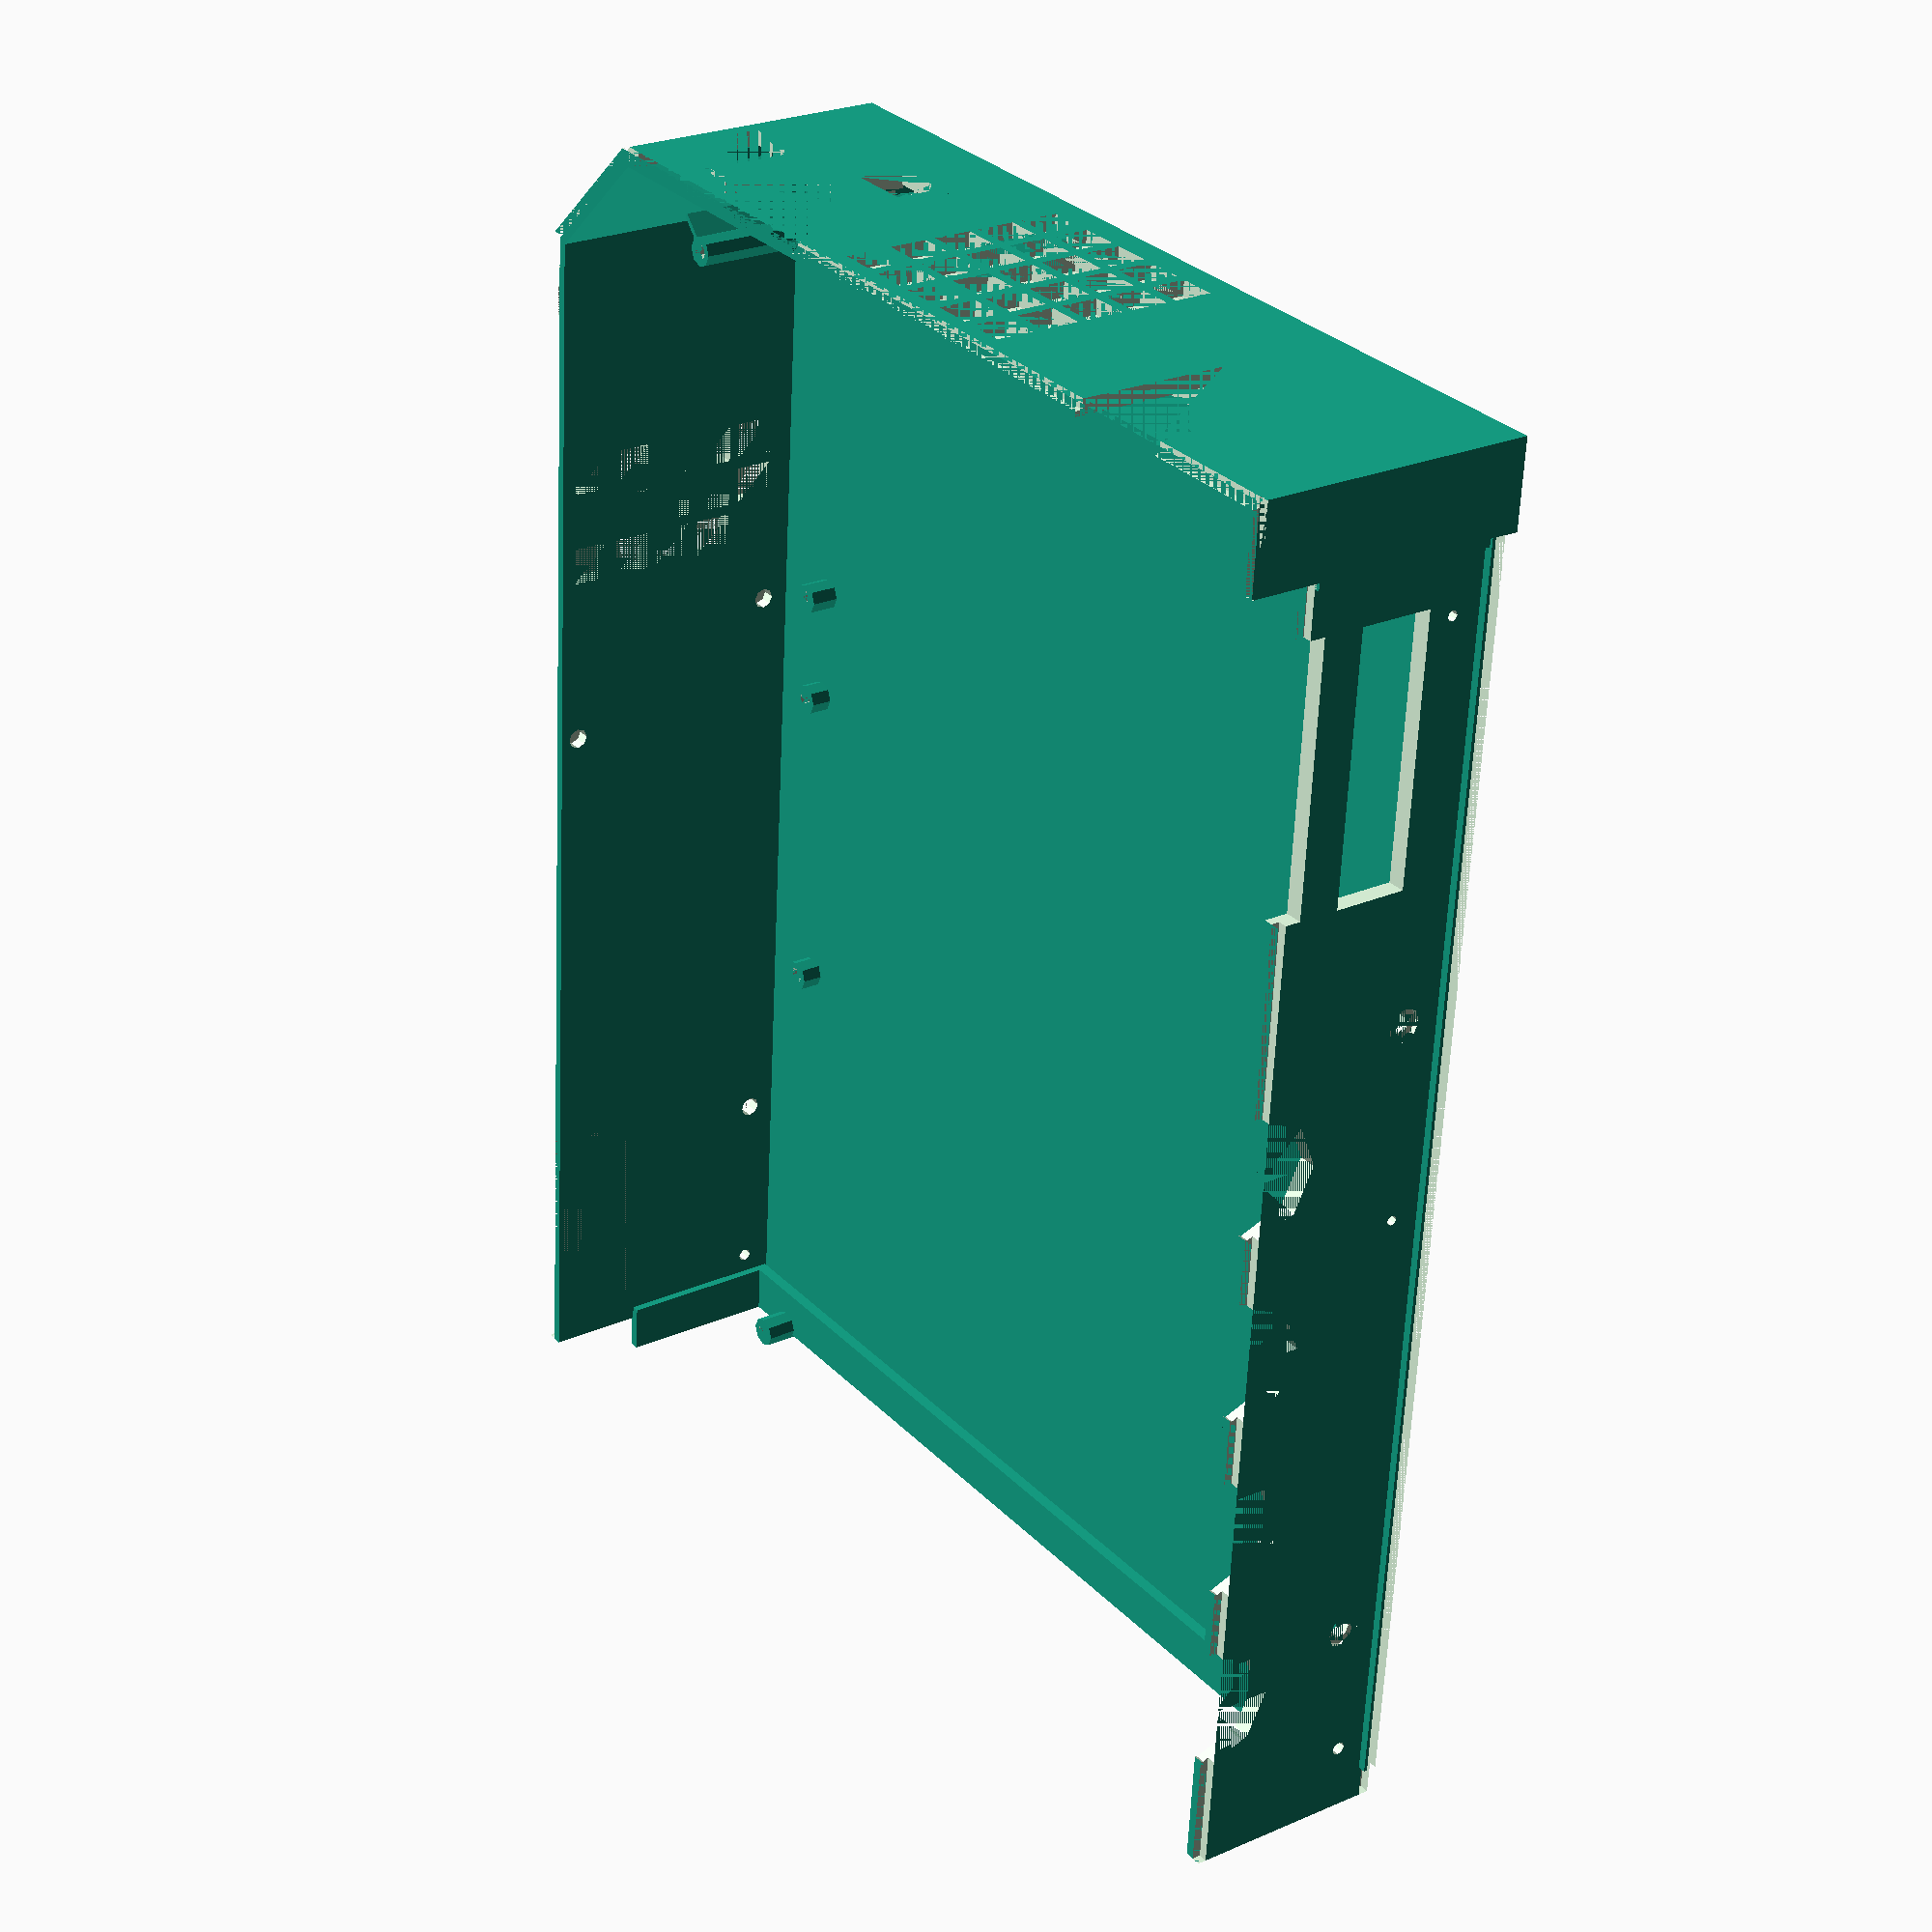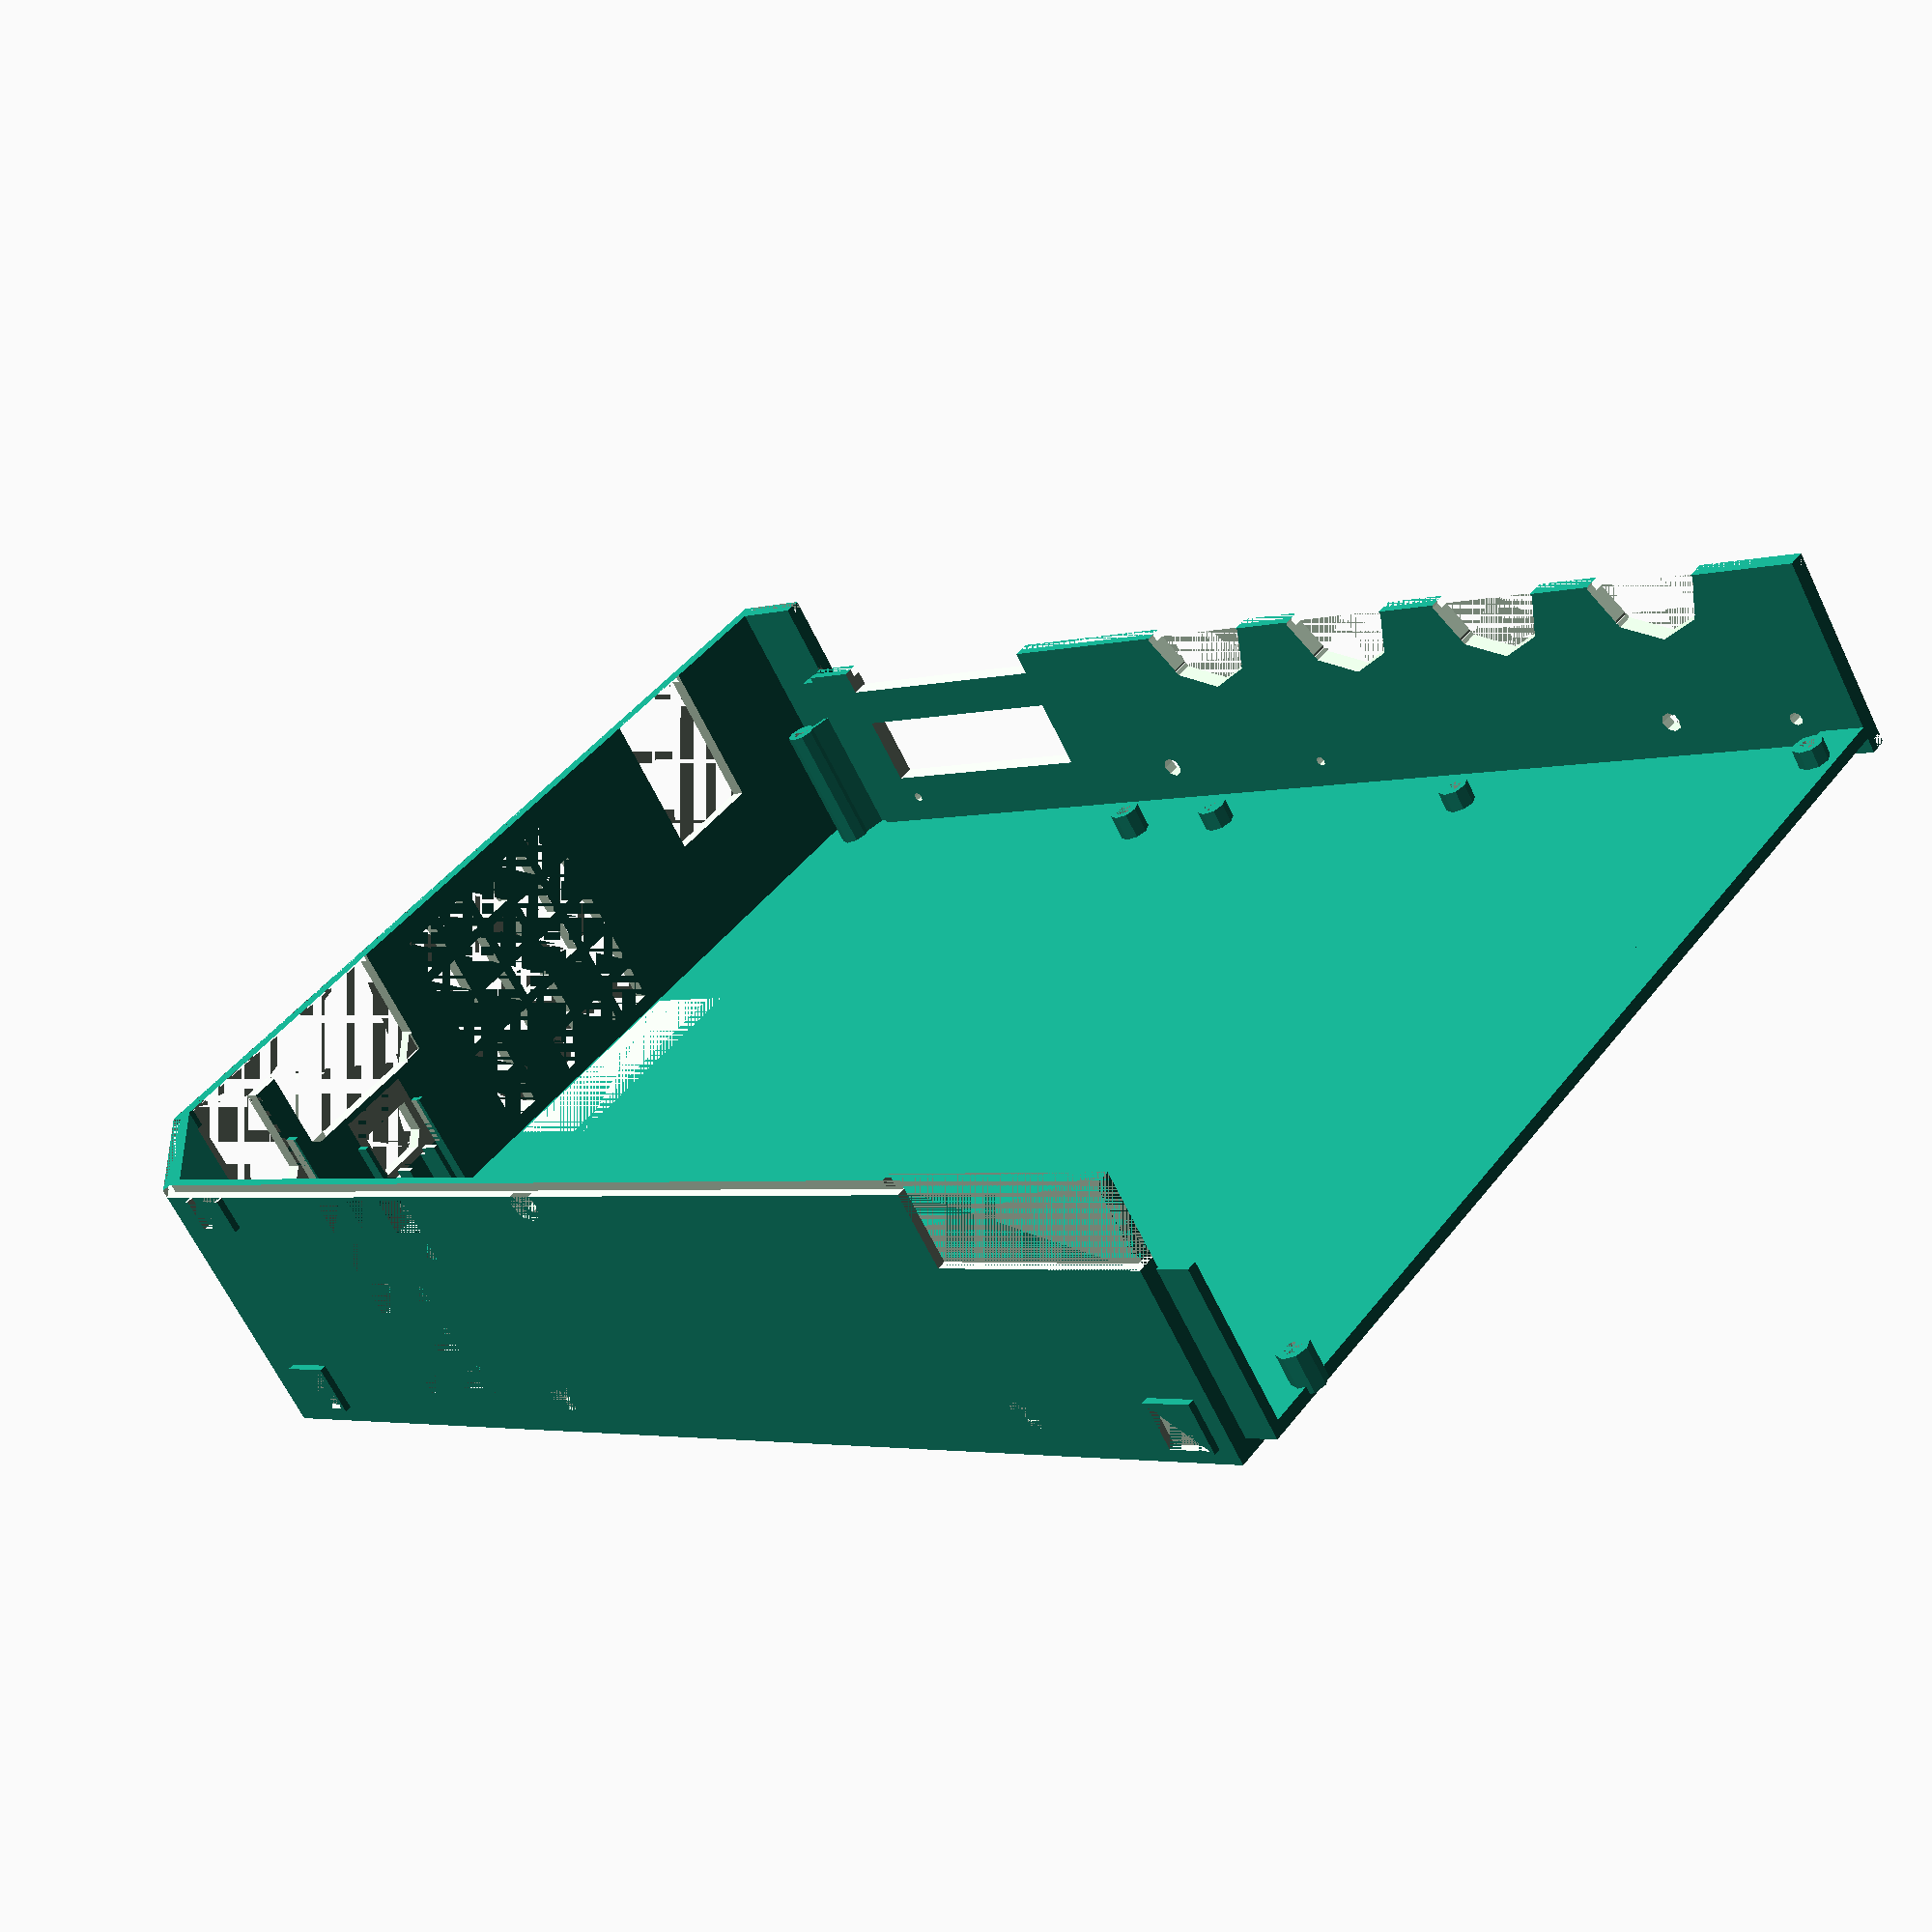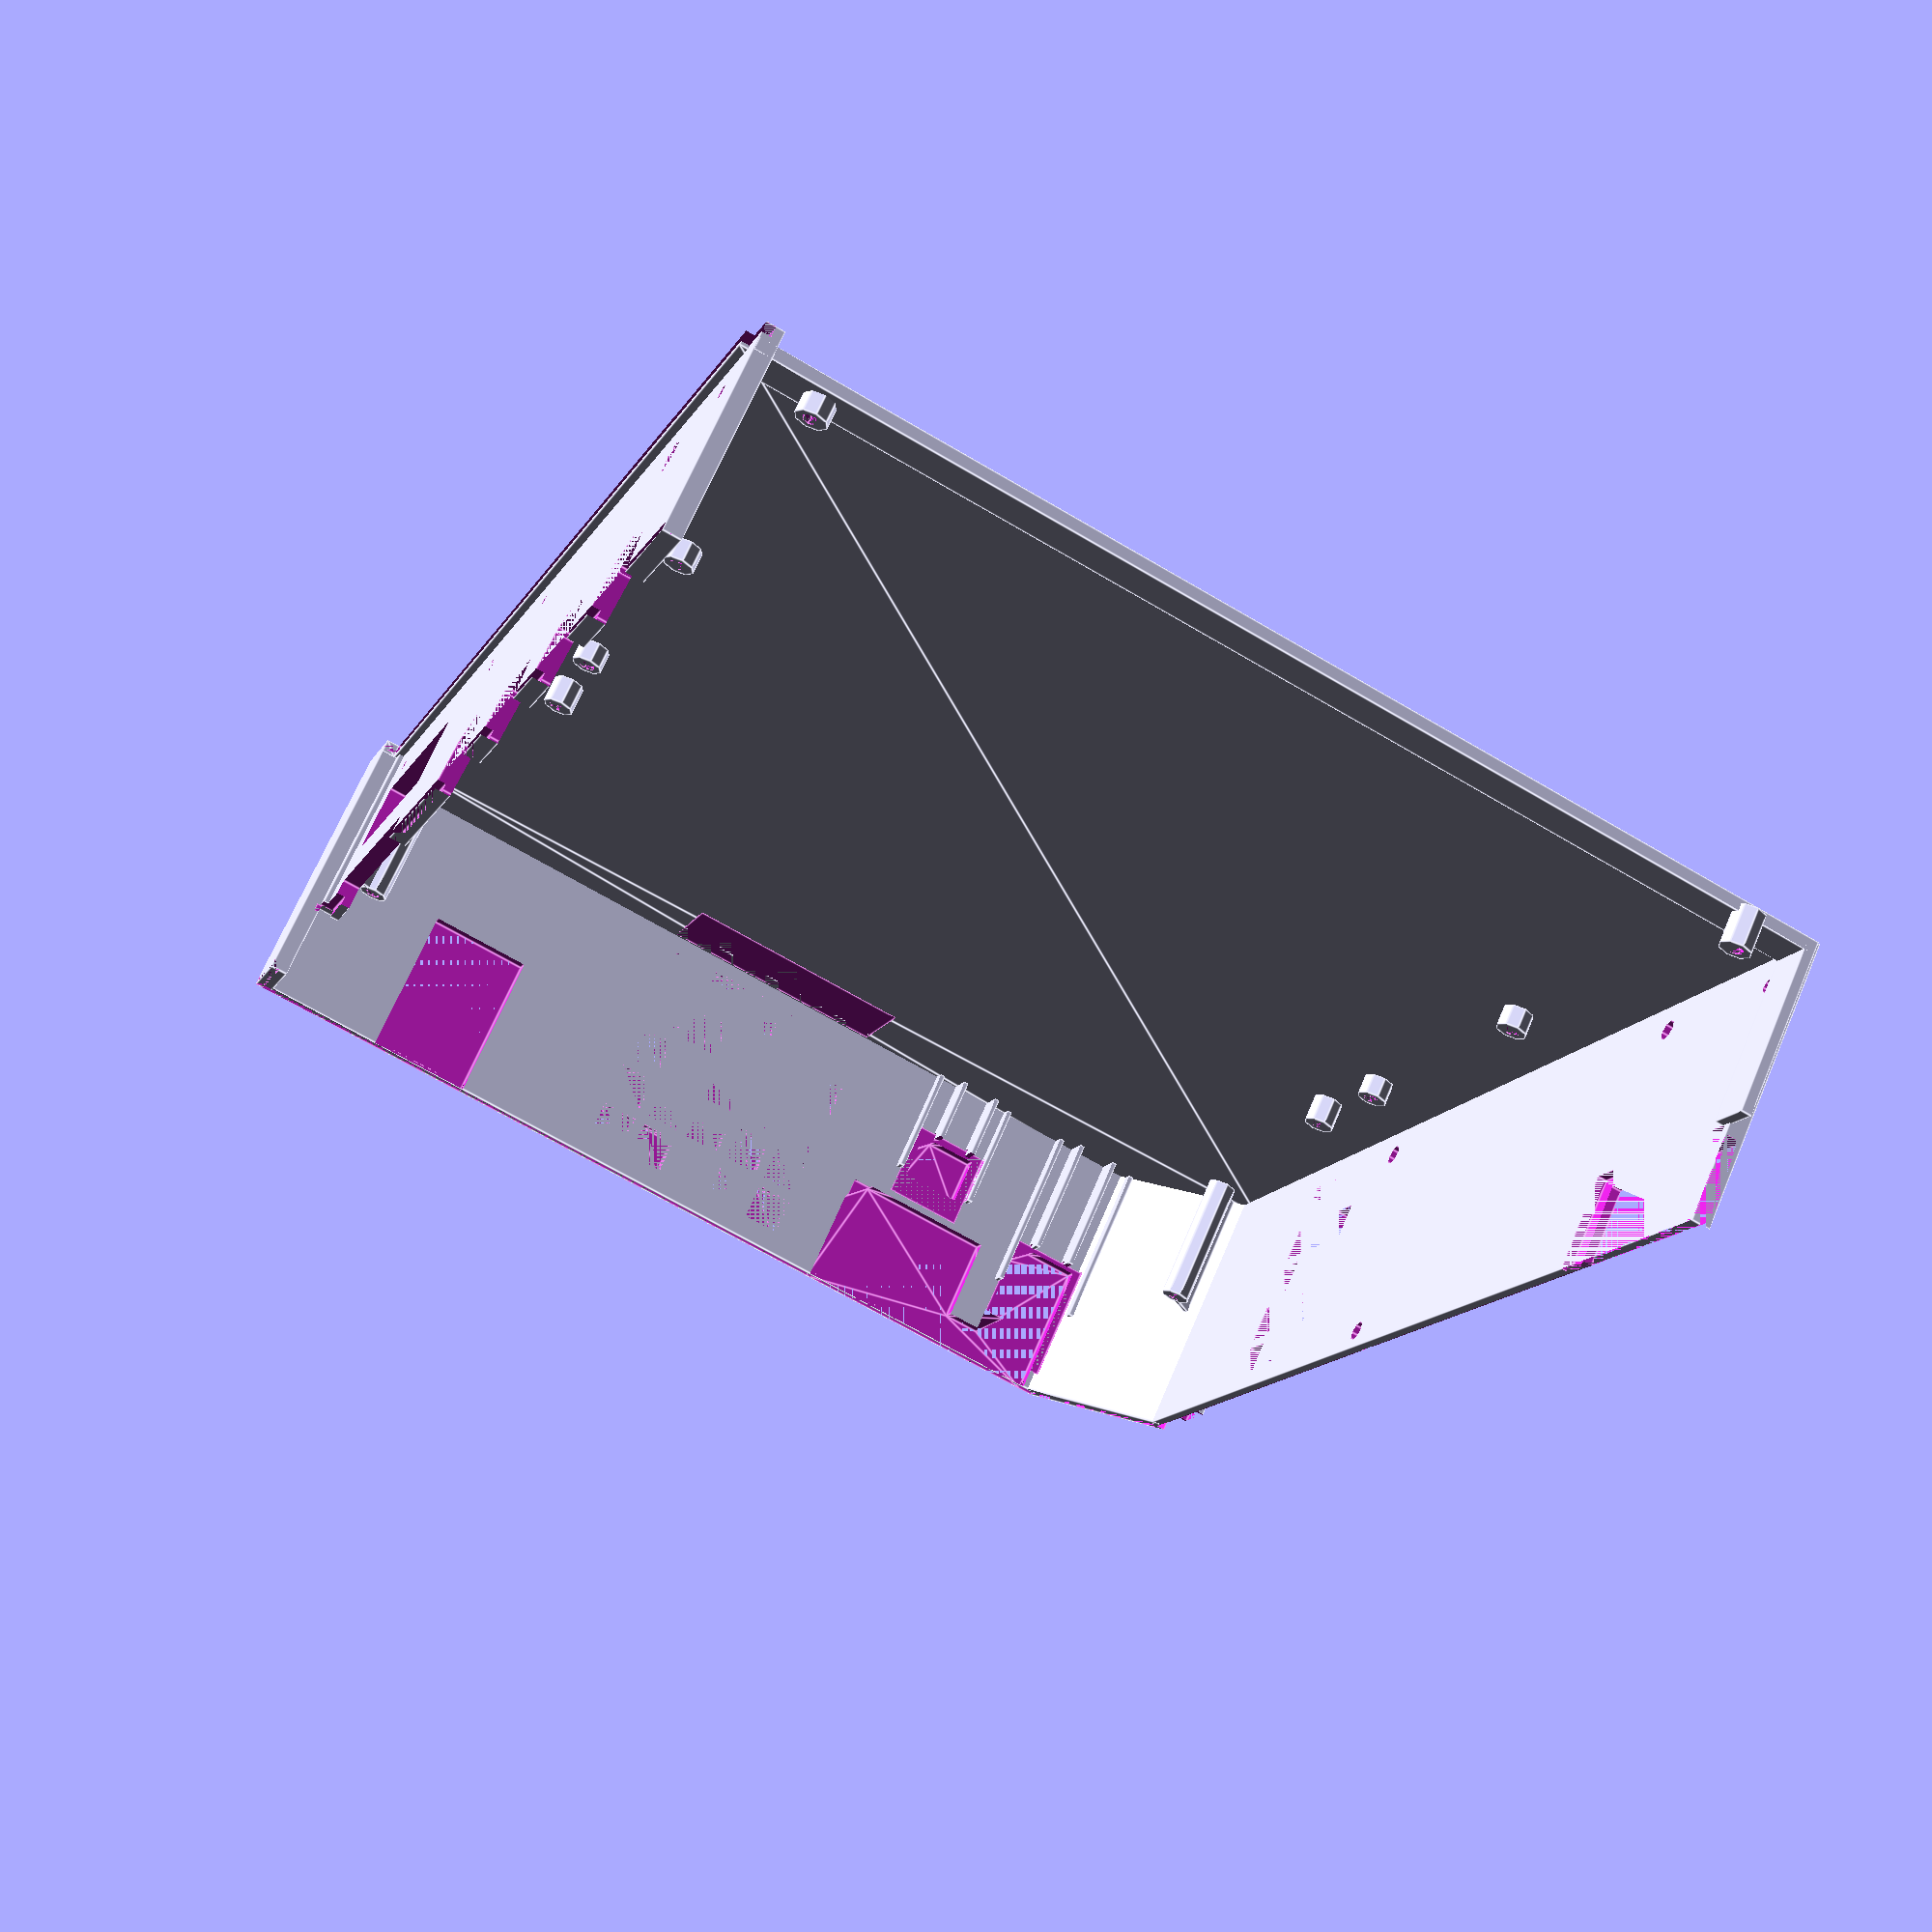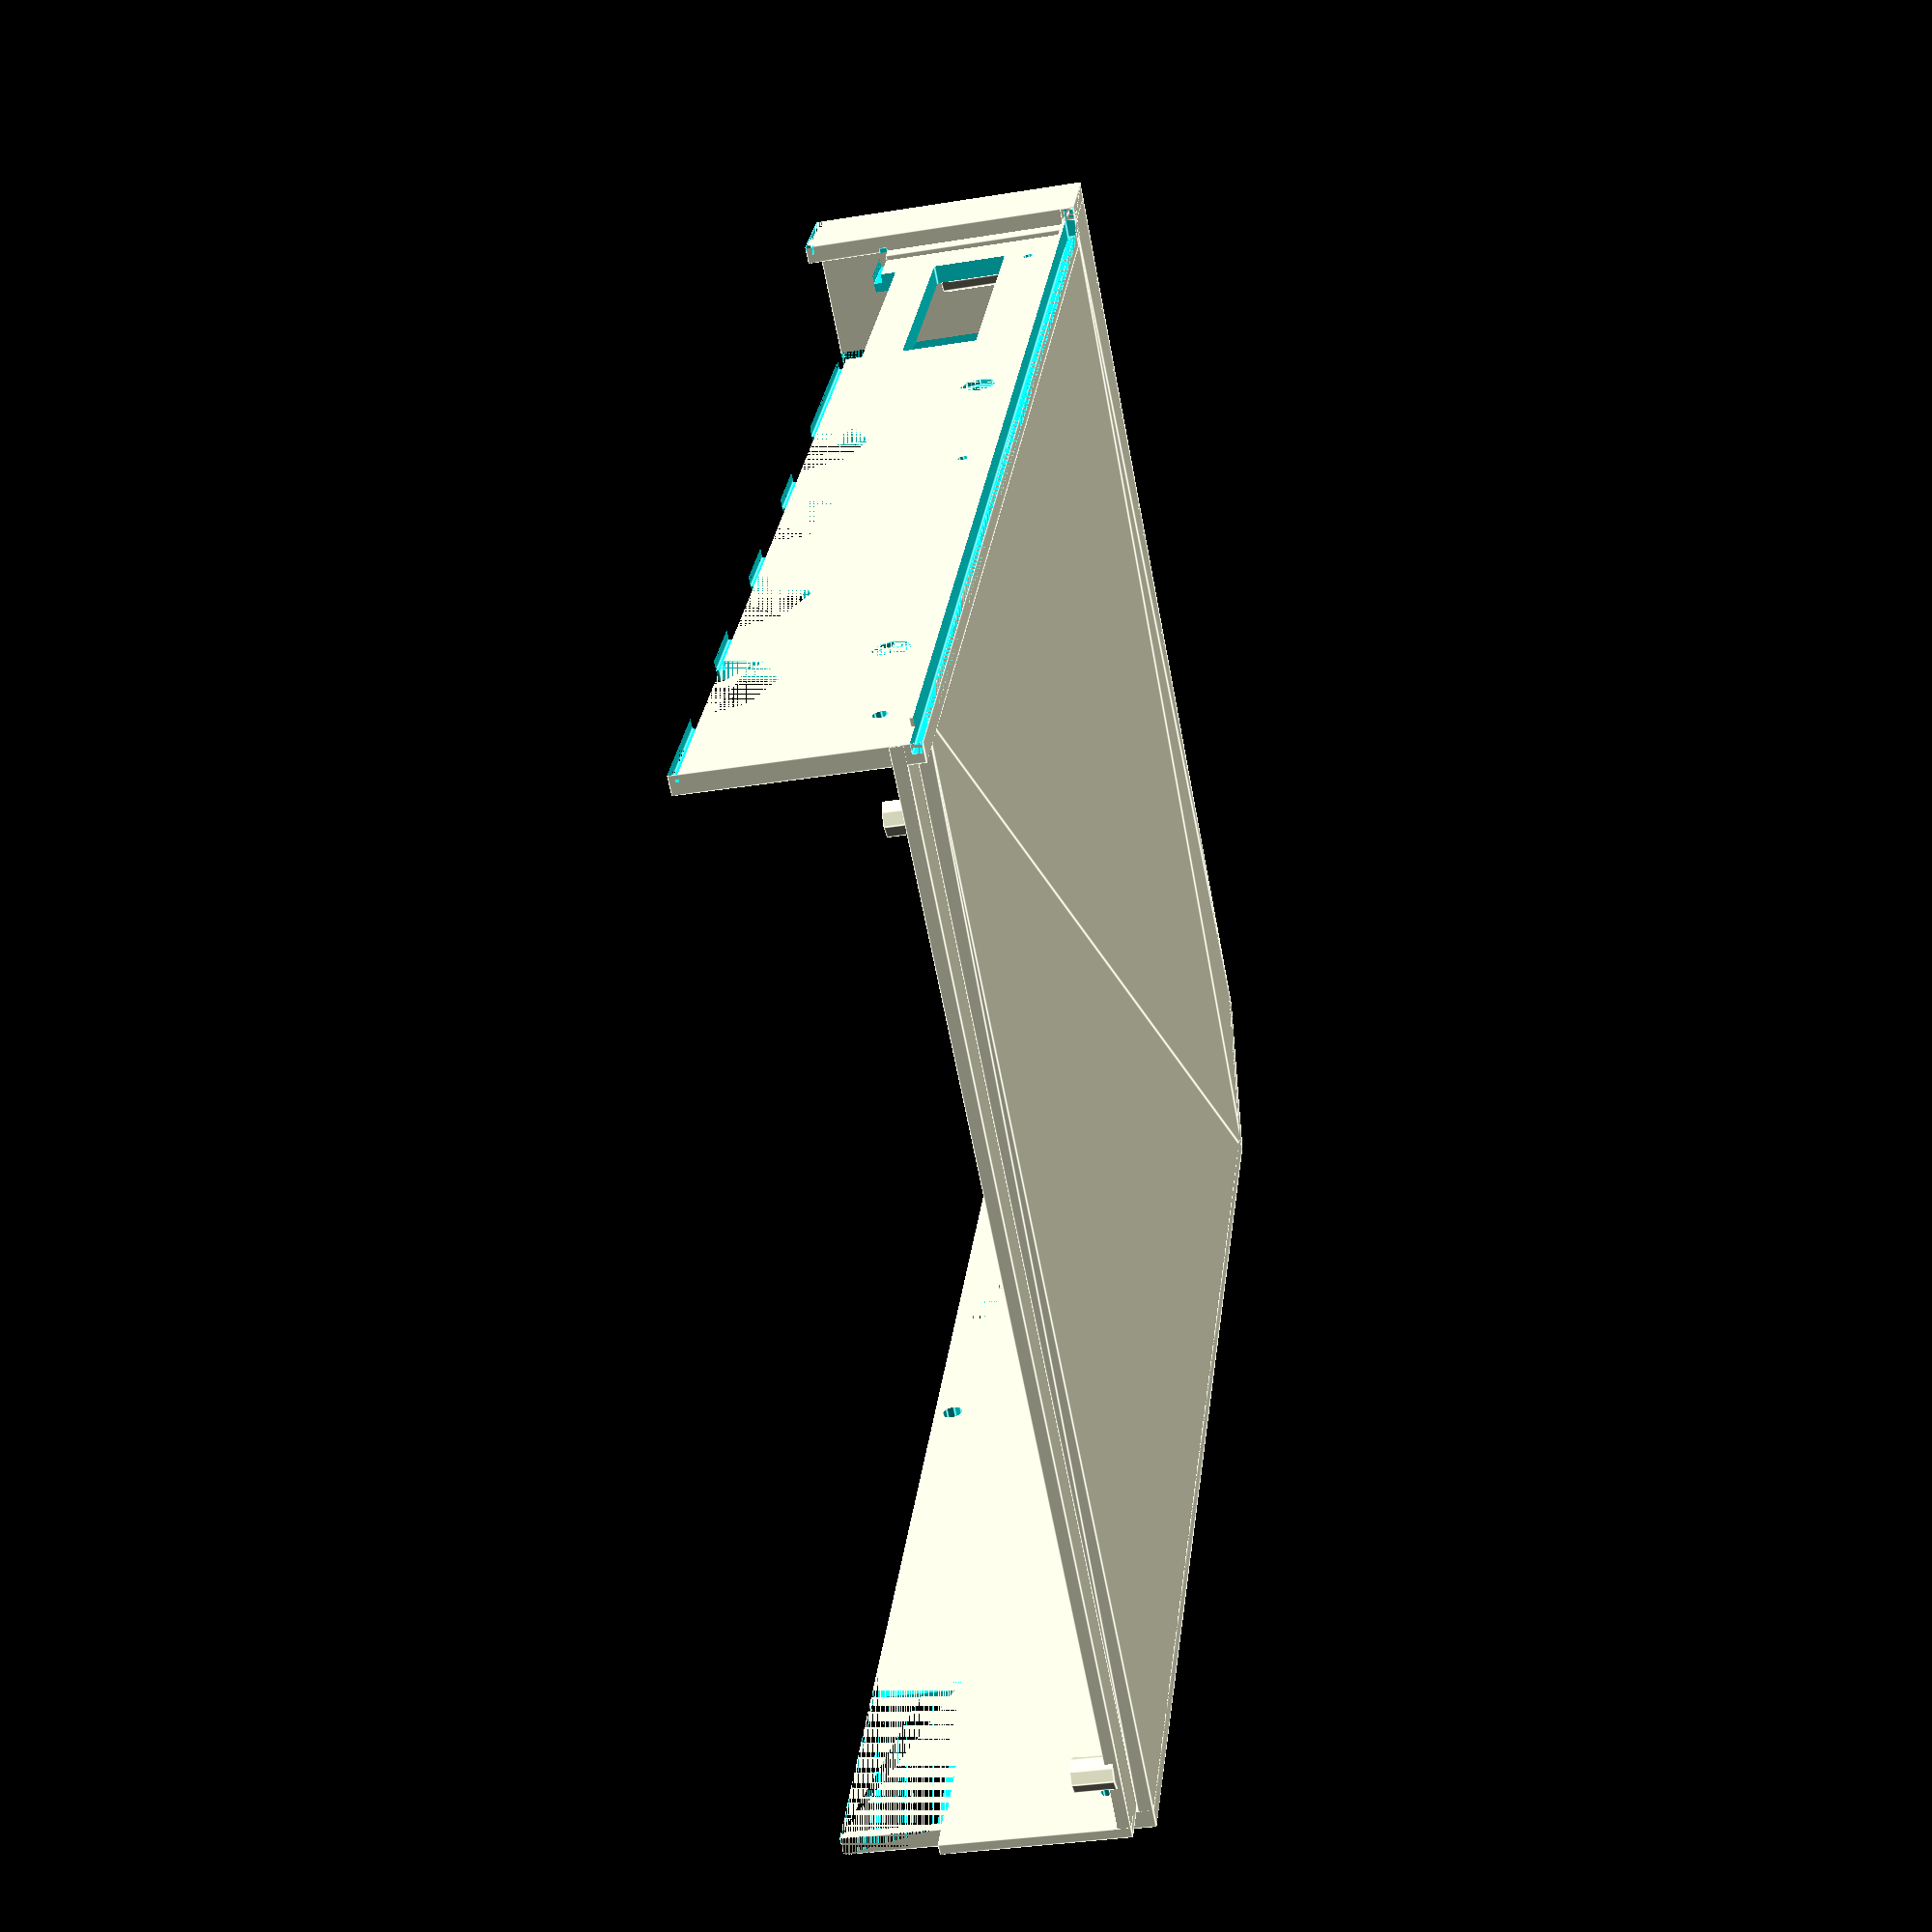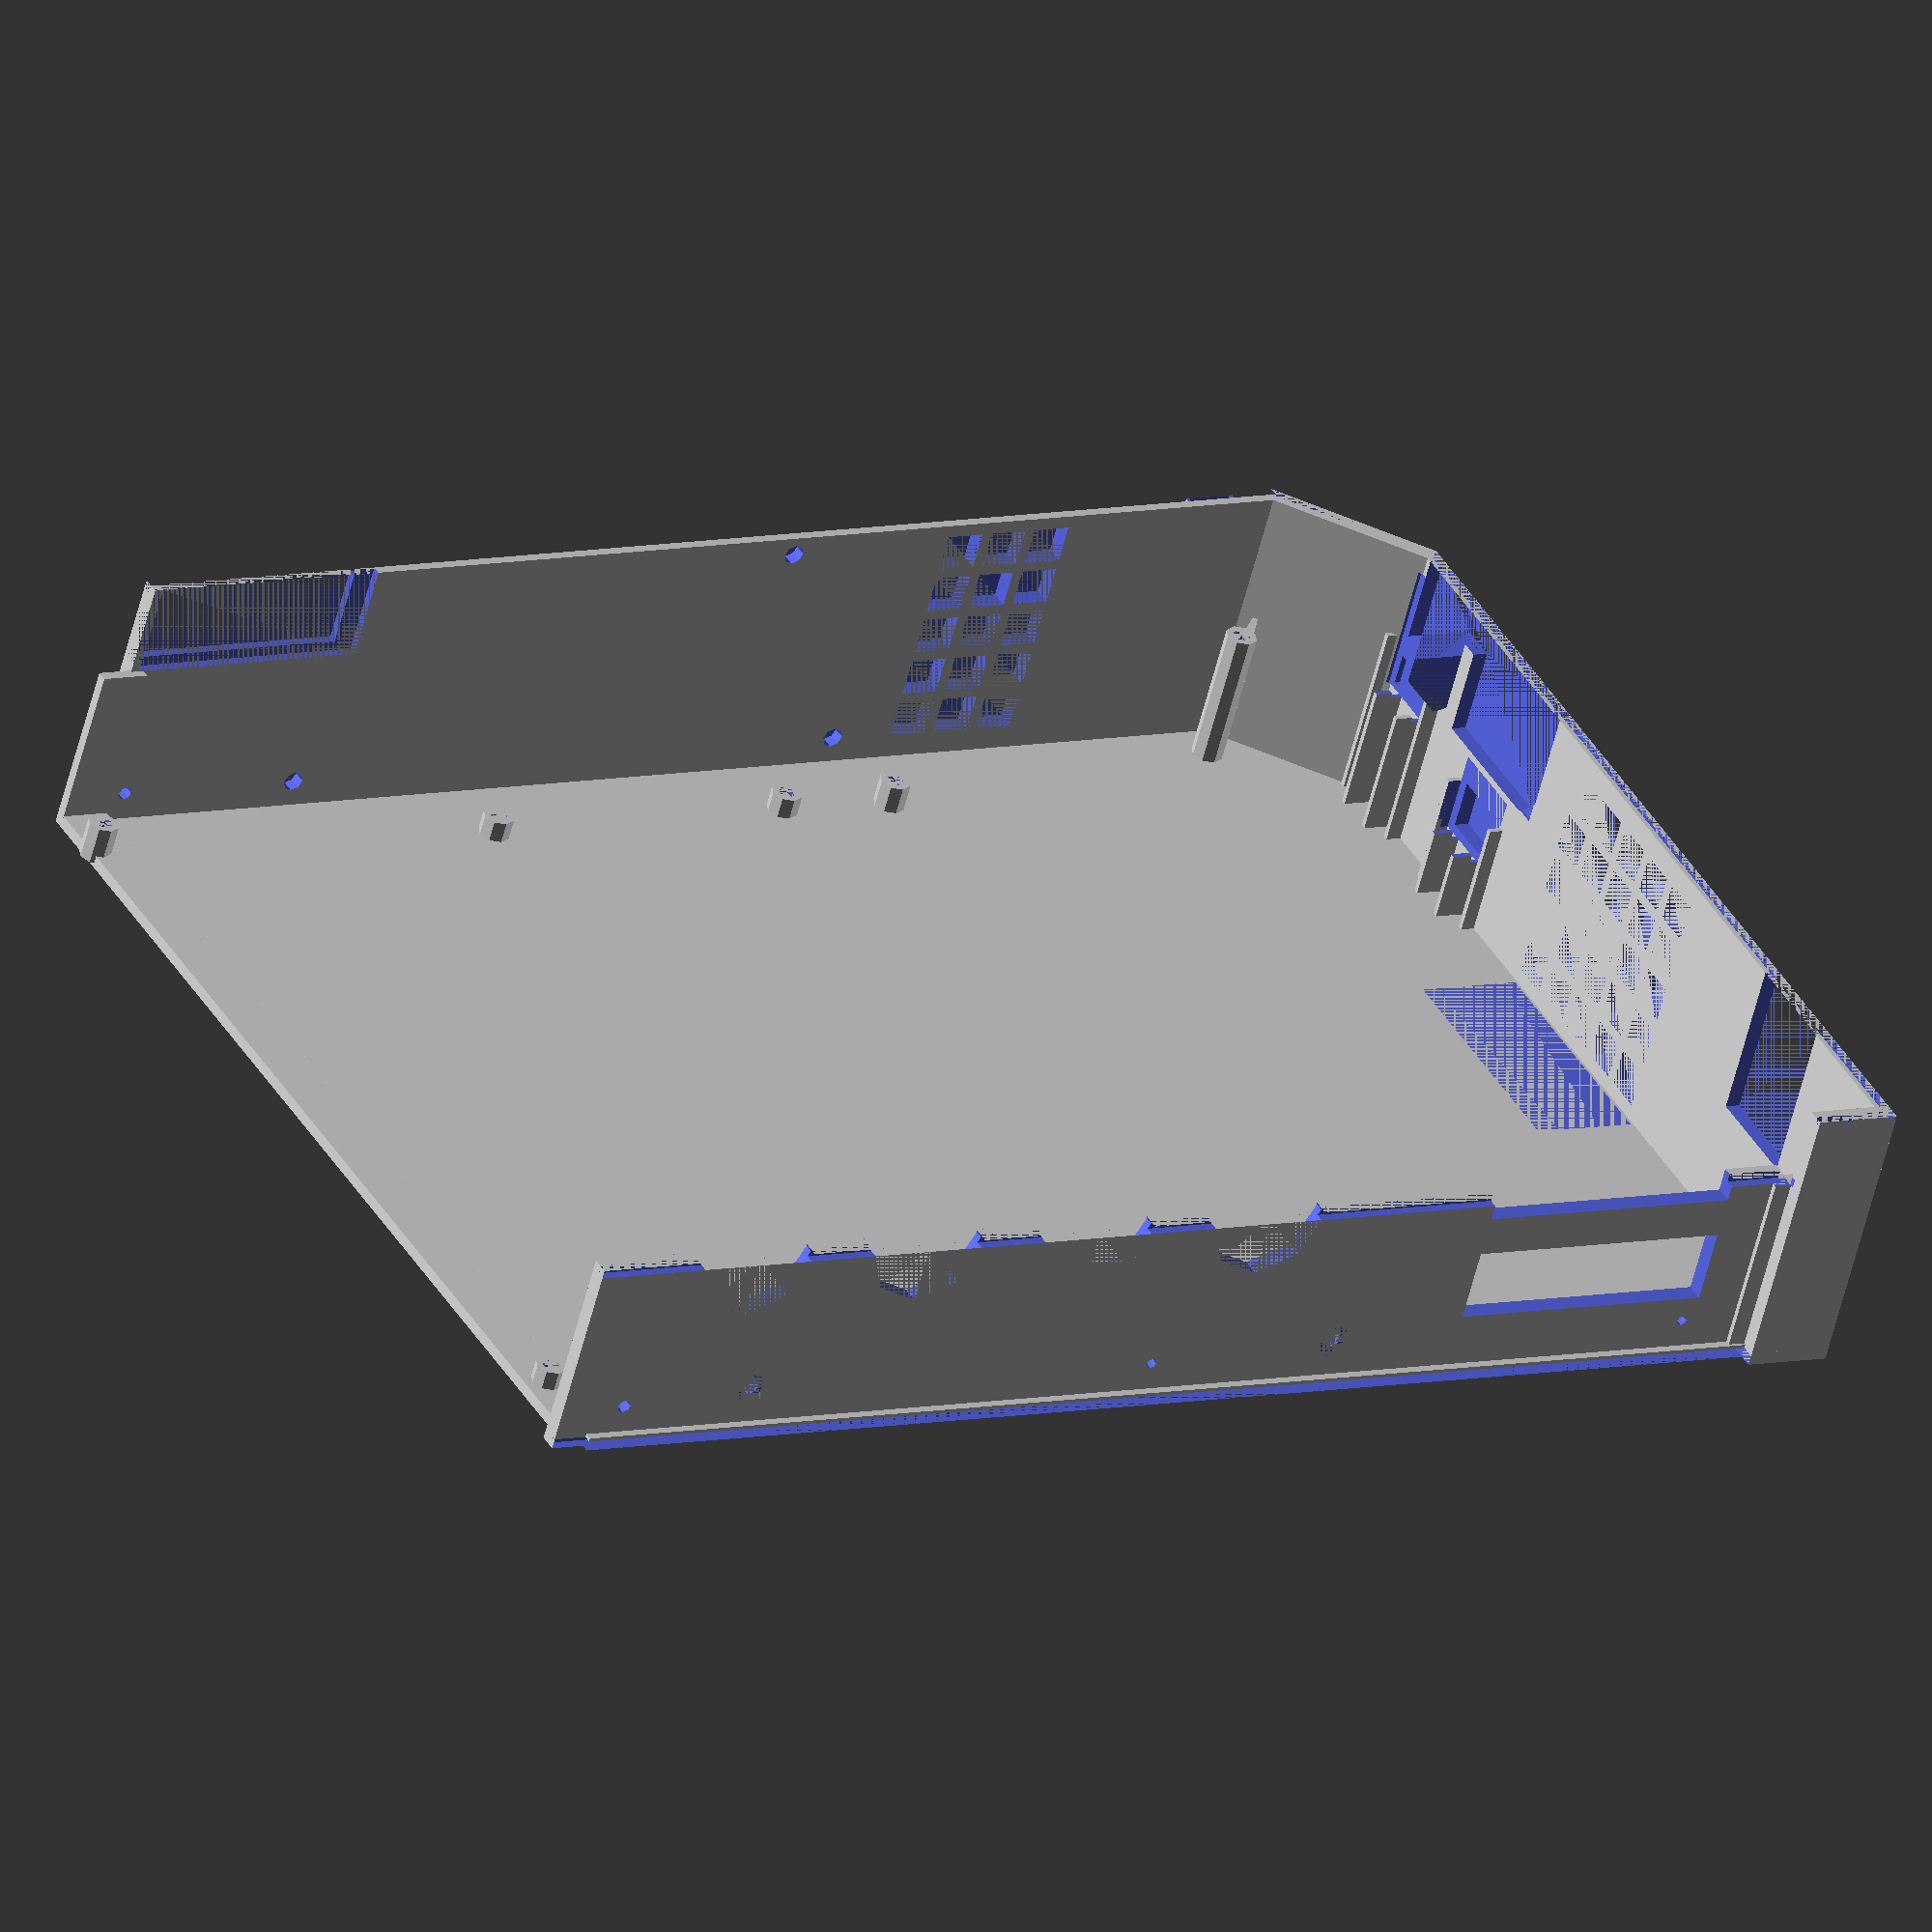
<openscad>
// wii top case
// all measurements in mm

width = 157;
height = 206;
depth = 41;
// original depth is 41
// absolute minimum is 15
// as capacitors will be in the way
// 17 if you want to have gamecube ports

side_wall_thickness = 2.6;
connector_wall_thickness = 2.2;
ground_plane_thickness = 2;

triangle = 17.5;

intercase_line = 1.25;

height_back_line = 12.55;

line_thickness = 0.50;

gamecube_port_radius = 9;

feet_outer = 7.5;
feet_border = 0.5;
feet_height = 1;

front_lip = 1.75;

$fn = $preview ? 8 : 100;

module base_shape()
{
    difference()
    {
        polygon([[0,5],[width,5],[width,height],[triangle,height],[0,height-triangle]]);
        // gamecube port cover
        polygon([[width,0],[width,height-height_back_line],[width-2,height-height_back_line],[width-2,0]]);
        // front bezel
        polygon([[width,0],[width,5],[width-3,5],[width-3,0]]);
        polygon([[0,0],[0,5],[2,5],[2,0]]);    
    };
};

module battery_cutout()
{
    translate([0,5,depth-12.25])
        cube([side_wall_thickness,33.5,12.25]);
    
    translate([side_wall_thickness/2,5+side_wall_thickness/2,depth-13.75])
        cube([side_wall_thickness/2,35.15,13.75]);
}

module heatsink_cutout()
{
    translate([42,height-35-40,depth-6-32])
        cube([66,40,32]);
}

module intercase_cutout()
{
    // left
    // 1/2
    translate([-3,5,depth-intercase_line])
        cube([3+side_wall_thickness/2,height-triangle-5,intercase_line+10]);
    
    // triangle
    translate([0,height-triangle,depth])
        rotate([180,0,45])
            cube([triangle*sqrt(2),side_wall_thickness/2,intercase_line]);
    
    // connector side
    // they use 1/3 of the plastic thickness for the lip
    translate([triangle,height-2*connector_wall_thickness/3,depth-connector_wall_thickness/2])
        cube([width-triangle,2*connector_wall_thickness/3,connector_wall_thickness/2]);
    
    translate([triangle+12.5,height-connector_wall_thickness/2,depth-5-connector_wall_thickness/2])
        cube([5.5,connector_wall_thickness/2,connector_wall_thickness/2]);
    
    //right
    translate([width-side_wall_thickness/2,height-12.5,depth-intercase_line])
        cube([side_wall_thickness/2,12.5,intercase_line]);
    
    translate([width-5.75+side_wall_thickness/2,0,depth-11-intercase_line])
        cube([side_wall_thickness,height-12.5,intercase_line]);
    
}

module screwh(screw_radius)
{
    // a screw from the left side
    rotate([0,90,0])
            cylinder(h=6,r=screw_radius);

    // recessed
    rotate([0,90,0])
            cylinder(h=0.75,r=screw_radius+1);

}

module screwholes()
{
    // bigger ones have a diameter of 3mm
    screw_radius = 3 / 2;
    // left
    translate([0,37.5,6])
        screwh(screw_radius);
    translate([0,125.5,6])
        screwh(screw_radius);
    translate([0,110,depth-2.75])
        screwh(screw_radius);
    // right
    translate([width-3.15,30.5,7.5])
        rotate([0,180,0])
            screwh(screw_radius);
    translate([width-3.15,125.5,7.5])
        rotate([0,180,0])
            screwh(screw_radius);

    // the smaller ones are 2mm in diameter
    small_screw_radius = 2 / 2;
    // left
    translate([0,10,6.25])
        screwh(small_screw_radius);
    
    // right
    translate([width,10,6.25])
        rotate([0,180,0])
            screwh(small_screw_radius);

    // the screwholes for the black gc port plate are 1.5
    smaller_screw_radius = 1.5 / 2;

    translate([width,96,6.25])
        rotate([0,180,0])
            screwh(smaller_screw_radius);

    translate([width,height-23.5,6.25])
        rotate([0,180,0])
            screwh(smaller_screw_radius);

}

module standoff(standoff_height)
{
    difference()
    {
        cylinder(h=standoff_height, r=2.25);
        cylinder(h=standoff_height, r=1.25) ;       
    };    
};

module shield_standoffs()
{
    // standoffs for metal shield
    // left
    translate([15.25-2.25,68-2.25,ground_plane_thickness])
        standoff(3);
        
    translate([15.25-2.25,115-2.25,ground_plane_thickness])
        standoff(3);
        
    translate([16-2.25,132-2.25,ground_plane_thickness])
        standoff(4);

    // right
    translate([width-11.75-2.25,68-2.25,ground_plane_thickness])
        standoff(3);

    translate([width-11.75-2.25,115-2.25,ground_plane_thickness])
        standoff(3);

    translate([width-12.5-2.25,132-2.25,ground_plane_thickness])
        standoff(4);
        
    // front
    translate([14-2.25,1,ground_plane_thickness+front_lip/2])
        standoff(5.5);
        
    translate([width-11.25-2.25,3.5,ground_plane_thickness+front_lip])
        standoff(3);
}

module screw_posts()
{
    // for case screws    
    translate([10.25-2.25,68+123.5-4.5-2.25,ground_plane_thickness])
        standoff(depth-ground_plane_thickness-19);
        
    translate([width-11.25+2.25,height-11+2.25,ground_plane_thickness])
        standoff(depth-ground_plane_thickness-19);

    // supports
    translate([10.25-3.25,68+123.5-4.5-1.25,ground_plane_thickness])
        rotate([0,0,45])
            cube([0.75,4.25,depth-ground_plane_thickness-19]);
        
    translate([width-11.25+3.25,height-11+1.25,ground_plane_thickness])
        rotate([0,0,250])
            cube([0.75,4.25,depth-ground_plane_thickness-19]);
}

module connector_standoffs()
{
    // connector standoffs
    // AC
    // outer
    translate([triangle,height-connector_wall_thickness-2.25,ground_plane_thickness])
        cube([0.75,2.25+connector_wall_thickness,depth-13.5-ground_plane_thickness]);
    translate([triangle+7.75+5.25,height-connector_wall_thickness-2.25,ground_plane_thickness])
        cube([0.75,2.25+connector_wall_thickness,depth-13.5-ground_plane_thickness]);

    // inner
    translate([triangle+4,height-connector_wall_thickness-4.25,ground_plane_thickness])
        cube([0.75,4.25+connector_wall_thickness,depth-20.5-ground_plane_thickness]);
    translate([triangle+4.75+5.25,height-connector_wall_thickness-4.25,ground_plane_thickness])
        cube([0.75,4.25+connector_wall_thickness,depth-20.5-ground_plane_thickness]);

    // sensor bar
    // outer
    translate([triangle+23.5-0.75,height-connector_wall_thickness-2,ground_plane_thickness])
        cube([0.75,2+connector_wall_thickness,depth-22.5-ground_plane_thickness]);
    translate([triangle+23.5+11.75,height-connector_wall_thickness-2,ground_plane_thickness])
        cube([0.75,2+connector_wall_thickness,depth-22.5-ground_plane_thickness]);

    // inner
    translate([triangle+23.5+2.5,height-connector_wall_thickness-4.25,ground_plane_thickness])
        cube([0.75,4.25+connector_wall_thickness,depth-28.5-ground_plane_thickness]);
    translate([triangle+23.5+8.25,height-connector_wall_thickness-4.25,ground_plane_thickness])
        cube([0.75,4.25+connector_wall_thickness,depth-28.5-ground_plane_thickness]);
}

module case()
{
    // this creates the base shape of the case without any cutouts
    //bottom
    linear_extrude(ground_plane_thickness)
        base_shape();
    
    // left
    translate([0,5,0])
        cube([side_wall_thickness,height-triangle-5,depth]);
    
    // triangle
    translate([0,height-triangle,depth])
        rotate([180,0,45])
            cube([triangle*sqrt(2),side_wall_thickness,depth]);
    
    // connector side
    translate([triangle,height-connector_wall_thickness,0])
        cube([width-triangle,connector_wall_thickness,depth]);
    
    //right
    translate([width-side_wall_thickness,height-12.5,0])
        cube([side_wall_thickness,12.5,depth]);
    
    translate([width-5,height-15,0])
        cube([side_wall_thickness,4.75,depth-12.25]);
    
    translate([width-side_wall_thickness-3.15,0,0])
        cube([side_wall_thickness,height-11.25-connector_wall_thickness,depth-11]);

    // front lip
    translate([2.25,0,2.25])
        cube([width-2.25-3.25,7,front_lip]);
        
    // left side of the front lip
    translate([2.25,0,2.25])
        cube([1.5,7,depth-16]);
    
}

module controller_port()
{
    // a single gc controller port
    rotate([0,270,0])
        cylinder(h=3.75,r=gamecube_port_radius);
    rotate([0,270,0])
        translate([11.5/-2,13.5/-2,0])
            cube([11.5,13.5,22]);

}


module gamecube_controller_ports()
{
    translate([width-3.15,16.5+gamecube_port_radius,depth-2.4-gamecube_port_radius])
        for (y=[0:3])
            translate([0,y*(gamecube_port_radius*2+9.75),0])
                controller_port();
    
}

module gamecube_memory_slot(slots = 2)
{
    slot_width  = 38.6;
    slot_height = 10.6;

    connector_height = 29;

    // slot b
    translate([width-34,height-21.75-slot_width,depth-4-10.5])
        cube([34,slot_width,slot_height]);
    
    // slot a
    if (slots == 2) 
        translate([width-34,height-21.75-slot_width,depth-20.5-10.5])
            cube([34,slot_width,slot_height]);
    
    // connector behind
    translate([width-side_wall_thickness-3.25-30.5,height-61.5,depth-6-29])
        cube([30.5,40.25,connector_height]);
}

module gamecube_port_cover()
{
    // slot where it clips in
    translate([width-4.5,0,0])
        cube([4.5,height-height_back_line,1.5]);
    
};

module foot()
{
    difference()
    {
        cube([feet_height,feet_outer,feet_outer]);
        translate([0,feet_border,feet_border])
            cube([feet_height,feet_outer-feet_border*2,feet_outer-feet_border*2]);
    }
    
};

module fan_grille(columns,rows=4)
{
    for (x=[0:columns])
        for (y=[0:rows])
            translate([x*7,y*7])
                square(5.5);
}

module main_fan_cutout()
{
    //35mm fan
    translate([triangle+49.25,height-side_wall_thickness-15,ground_plane_thickness])
        cube([35,15,35]);
}

module main_vent_cutout()
{
    translate([triangle+49.25,height,4.12])
        rotate([90,0,0])
            linear_extrude(connector_wall_thickness)
                 fan_grille(4);
    
};

module sub_vent_cutout()
{
    translate([0,135,5.6])
        rotate([90,0,90])
            linear_extrude(side_wall_thickness)
                fan_grille(2);  
    
};

module usb_cutout()
{
    translate([width-20.35-15.4,height-connector_wall_thickness-17.5,depth-22.65])
        cube([15.4,connector_wall_thickness+17.5,22.65]);
}

module ac_multiout_cutout()
{
    translate([triangle+2.25,height-connector_wall_thickness-11,depth])
        rotate([-90,0,0])
            linear_extrude(connector_wall_thickness+11)
                polygon([[0,0],[0,20.5],[7.5,20.5],[10.25,18],[10.25,5],[15.75,5],[15.75,17.5],[36,17.5],[39.25,14.25],[39.25,0]]);

    // multiout insides
    translate([triangle+2.25+16,height-17.75-1.75,depth-13-4.25])
        cube([23,17.75,13]);

    // ac connector border
    translate([triangle+1,height-connector_wall_thickness-1.75,depth-21.25])
        cube([12,1.75,18.5]);
}

module sensorbar_cutout()
{
    // hole
    translate([triangle+25,height-13,depth-22])
        rotate([-90,0,0])
            linear_extrude(13)
                polygon([[0,0],[0,7],[7,7],[9,5],[9,0]]);
    // border
    translate([triangle+23.5,height-connector_wall_thickness-1.25,depth-29-1.25])
        cube([11.75,1.25,11.75]);

    // insides
    translate([triangle+23.5,height-connector_wall_thickness-1.25-11.5,depth-29])
        cube([9.25,11.5,11.75]);
}

module exterior()
{
    case();

    // feet
    // bottom
    translate([-1,7.5,2.25])
        foot();
    translate([-1,height-23-feet_outer,2.5])
        foot();

    // top left
    if ( depth > 35)
        translate([-1,height-23-feet_outer,34.5])
            foot();
    // top right is on battery cover

    shield_standoffs();
    connector_standoffs();

    screw_posts();
}

difference()
{
    exterior();

    intercase_cutout();
    battery_cutout();

    gamecube_controller_ports();
    gamecube_memory_slot();
    gamecube_port_cover();

    main_fan_cutout();
    main_vent_cutout();
    sub_vent_cutout();

    usb_cutout();
    sensorbar_cutout();    
    ac_multiout_cutout();

    heatsink_cutout();

    screwholes();
};

;
</openscad>
<views>
elev=335.1 azim=4.4 roll=54.6 proj=p view=solid
elev=65.0 azim=309.3 roll=25.7 proj=p view=wireframe
elev=112.0 azim=20.8 roll=157.0 proj=p view=edges
elev=33.8 azim=329.3 roll=102.5 proj=p view=edges
elev=58.0 azim=61.7 roll=345.9 proj=o view=solid
</views>
